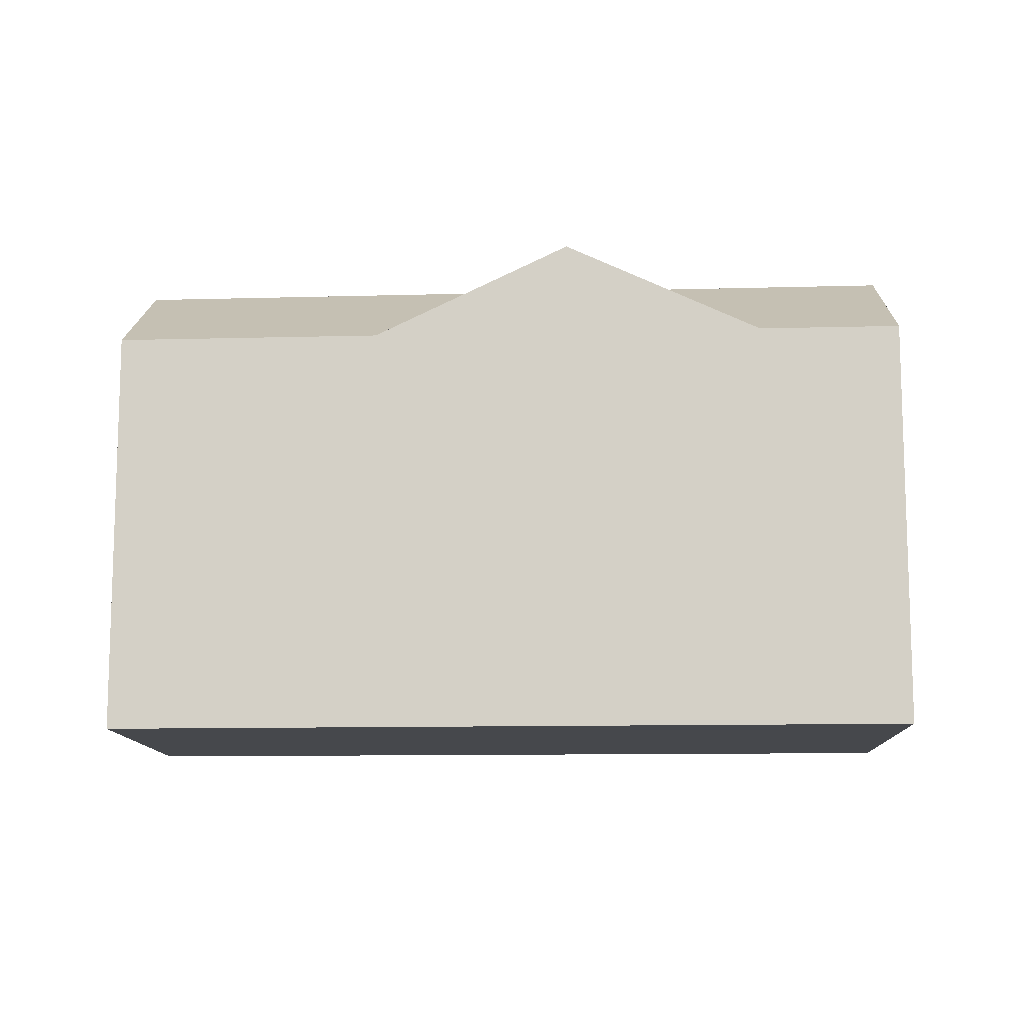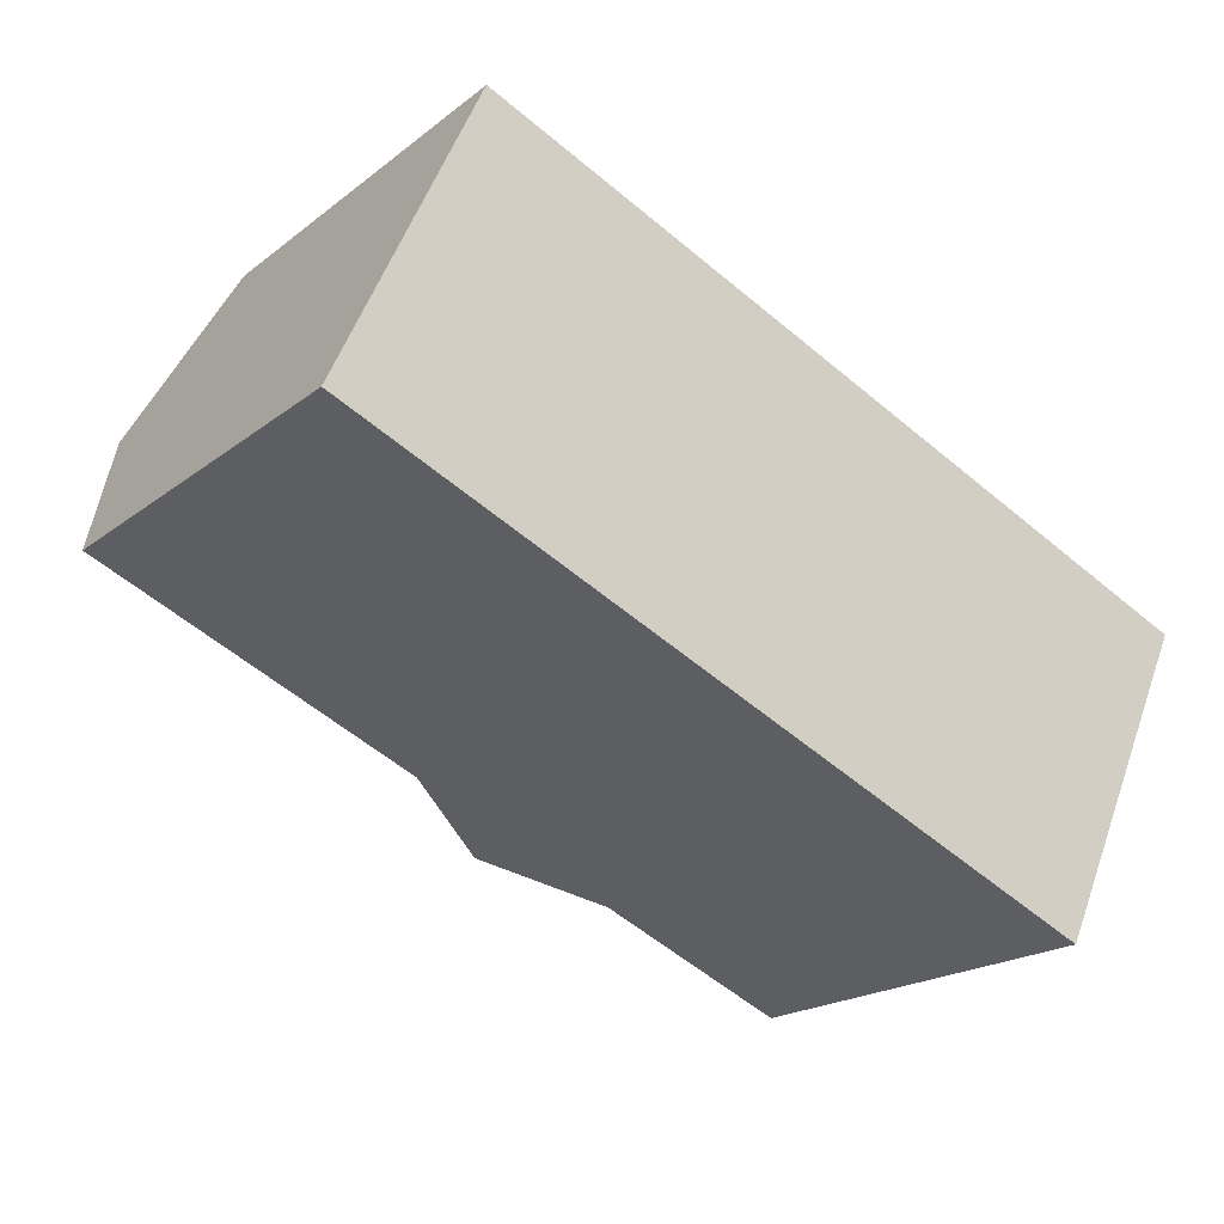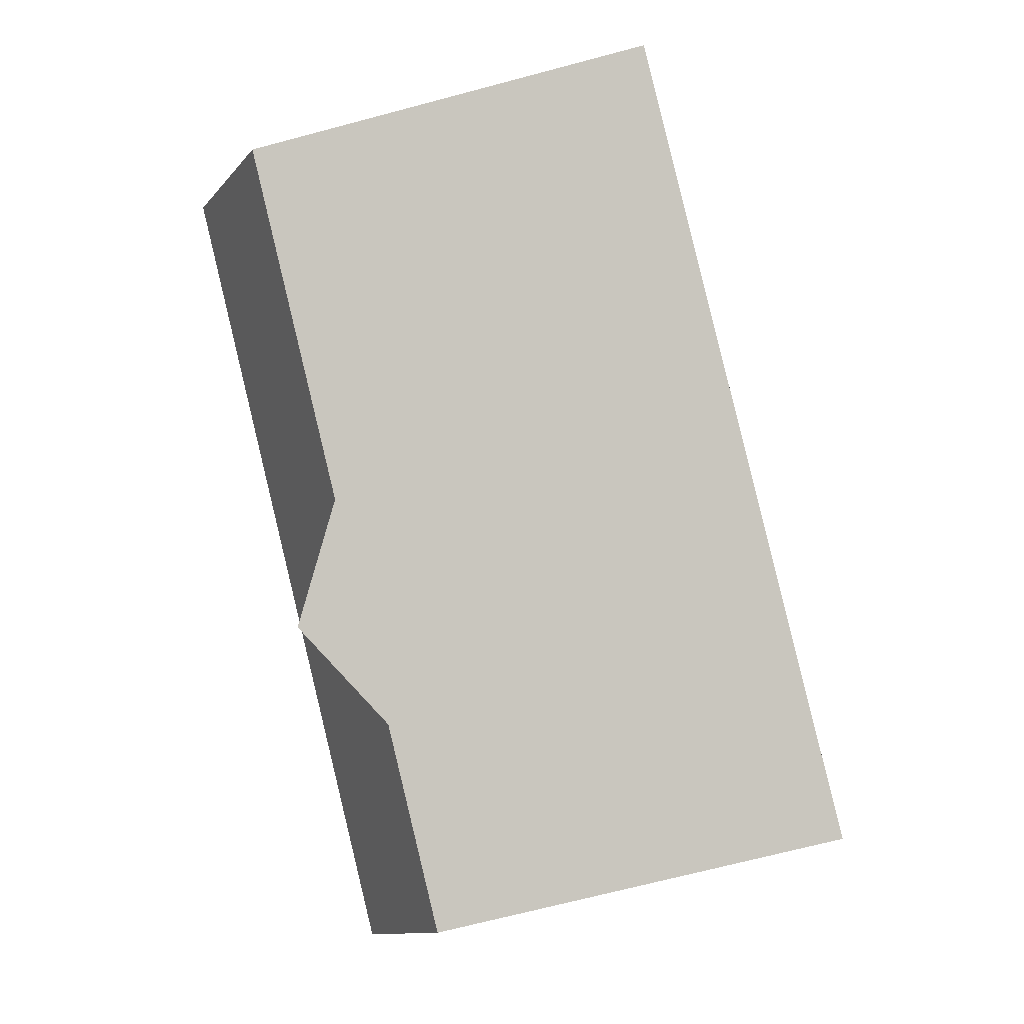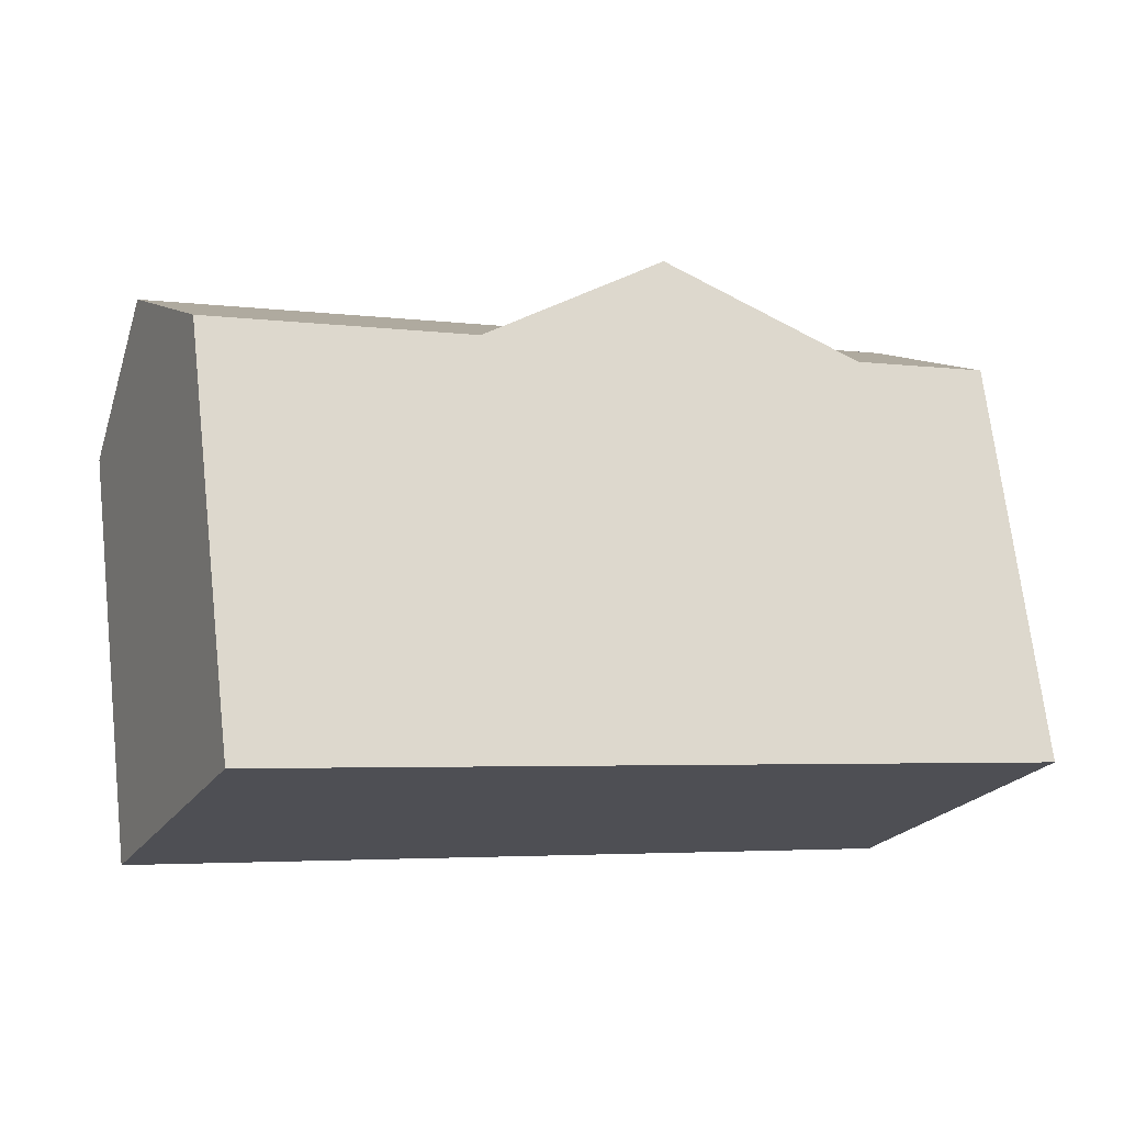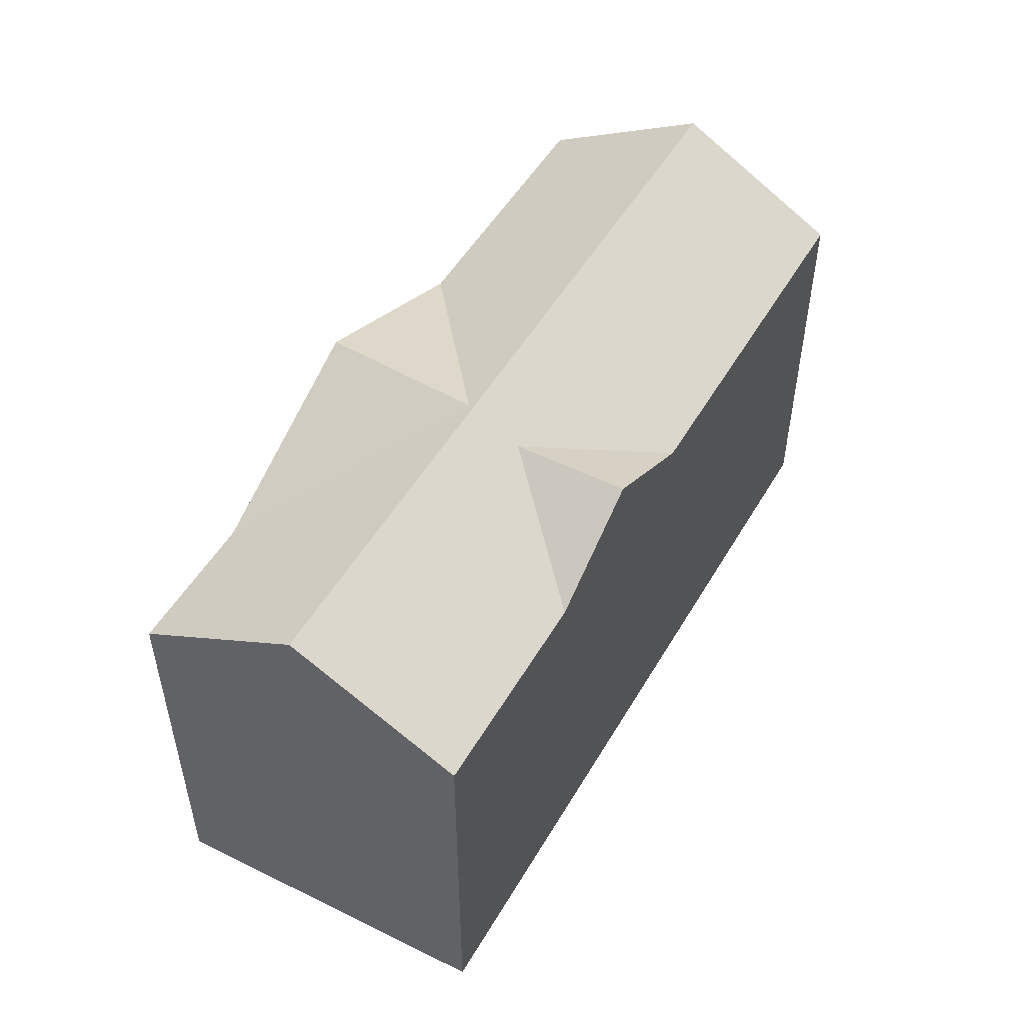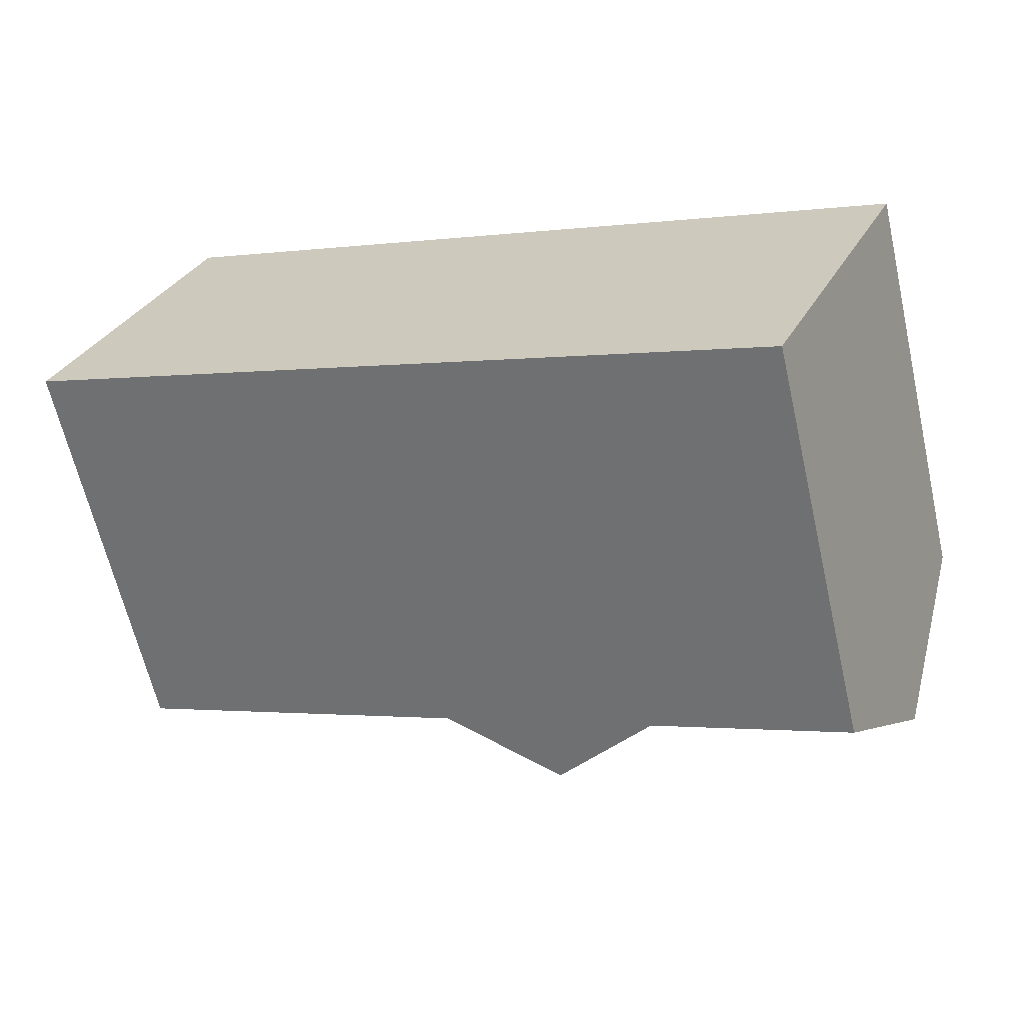
<metadata>
{"format":"obj","ext":"obj","renderer":"f3d","projection":"perspective","resolution":1024,"background":"white","views":[{"elev":-11.5,"azim":26.4,"up":"+Y"},{"elev":-19.7,"azim":-35.7,"up":"+Z"},{"elev":-70.3,"azim":-75.2,"up":"+Z"},{"elev":70.7,"azim":-6.6,"up":"+Z"},{"elev":52.1,"azim":142.8,"up":"+Y"},{"elev":-63.9,"azim":12.9,"up":"+Z"}]}
</metadata>
<code>
v 6.709 -0.07946 -0.7503
v 6.688 -0.06644 -0.7415
v 6.697 -0.0664 -0.7209
v 6.667 -0.07946 -0.7326
v 6.601 -0.1592 -0.7045
v 6.615 -0.1592 -0.6752
v 6.615 -0.06084 -0.6752
v 6.601 -0.07946 -0.7045
v 6.712 -0.06131 -0.6811
v 6.748 -0.07946 -0.6961
v 6.701 -0.06137 -0.7104
v 6.676 -0.07946 -0.6661
v 6.628 -0.1592 -0.6458
v 6.628 -0.07946 -0.6458
v 6.76 -0.0605 -0.7367
v 6.746 -0.07946 -0.7665
v 6.667 -0.07946 -0.7326
v 6.688 -0.06644 -0.7415
v 6.709 -0.07946 -0.7503
v 6.601 -0.1592 -0.7045
v 6.601 -0.07946 -0.7045
v 6.746 -0.1592 -0.7665
v 6.746 -0.07946 -0.7665
v 6.615 -0.1592 -0.6752
v 6.601 -0.1592 -0.7045
v 6.746 -0.1592 -0.7665
v 6.774 -0.1592 -0.7068
v 6.628 -0.1592 -0.6458
v 6.748 -0.07946 -0.6961
v 6.712 -0.06131 -0.6811
v 6.676 -0.07946 -0.6661
v 6.774 -0.1592 -0.7068
v 6.774 -0.07946 -0.7068
v 6.628 -0.1592 -0.6458
v 6.628 -0.07946 -0.6458
v 6.76 -0.0605 -0.7367
v 6.774 -0.07946 -0.7068
v 6.774 -0.1592 -0.7068
v 6.746 -0.1592 -0.7665
v 6.746 -0.07946 -0.7665
f 1 2 3
f 2 4 3
f 5 6 7
f 5 7 8
f 9 10 11
f 12 9 11
f 13 14 7
f 13 7 6
f 3 7 15
f 8 7 3
f 8 3 4
f 1 3 16
f 16 3 15
f 17 18 19
f 20 21 19
f 20 19 22
f 22 19 23
f 24 25 26
f 24 26 27
f 24 27 28
f 29 30 31
f 32 33 31
f 32 31 34
f 34 31 35
f 15 7 11
f 33 15 11
f 33 11 10
f 12 11 14
f 14 11 7
f 36 37 38
f 36 38 39
f 36 39 40

</code>
